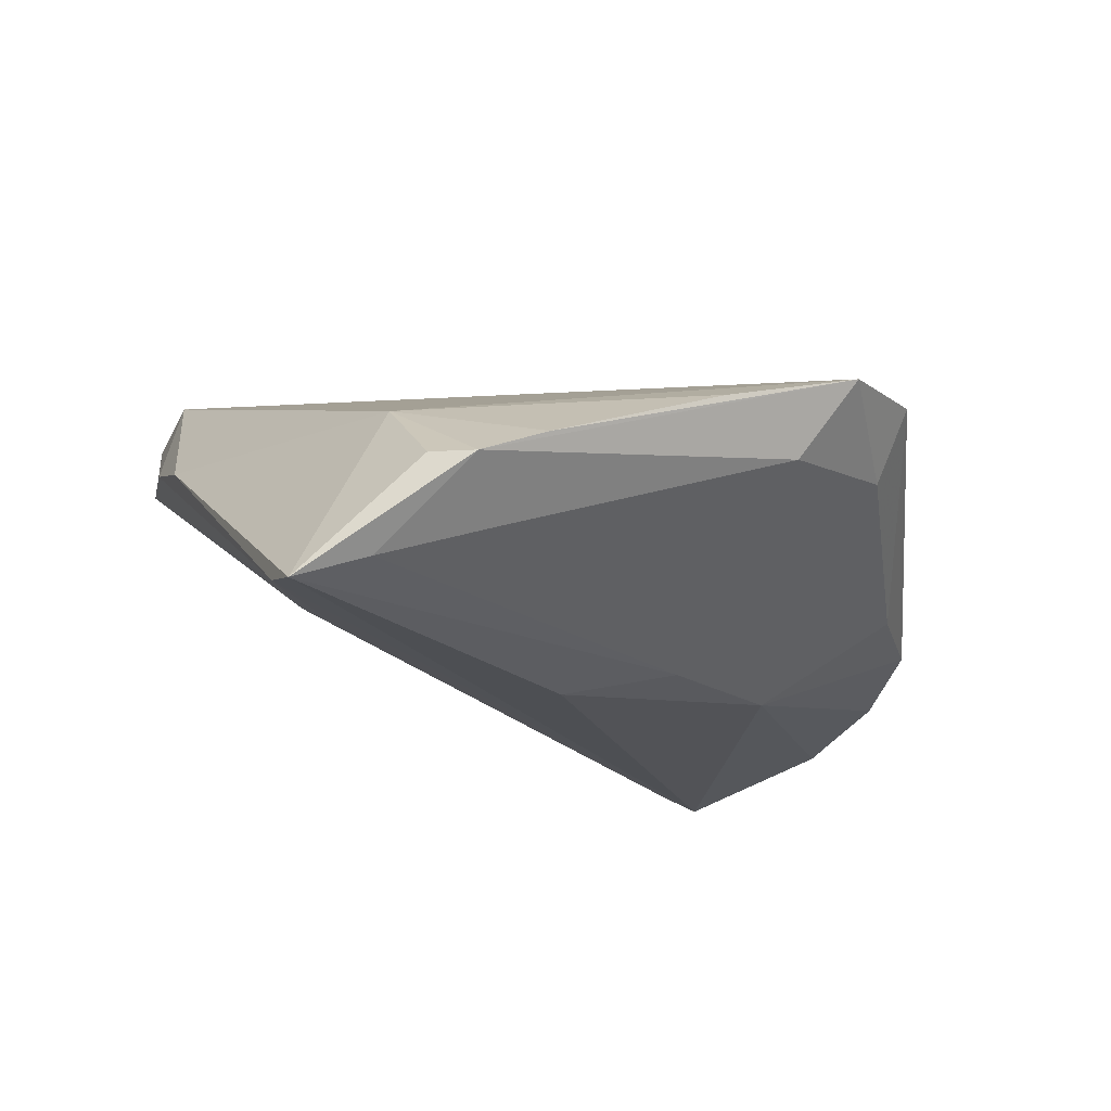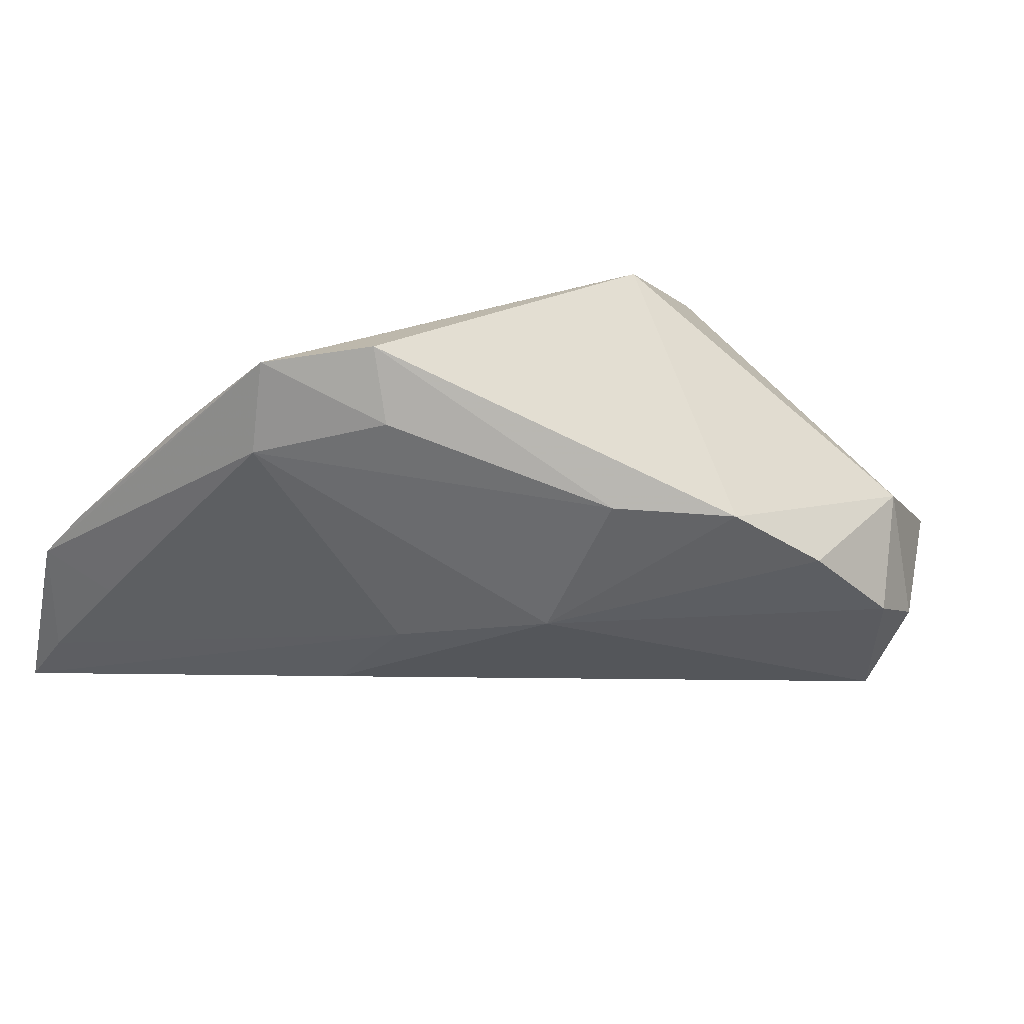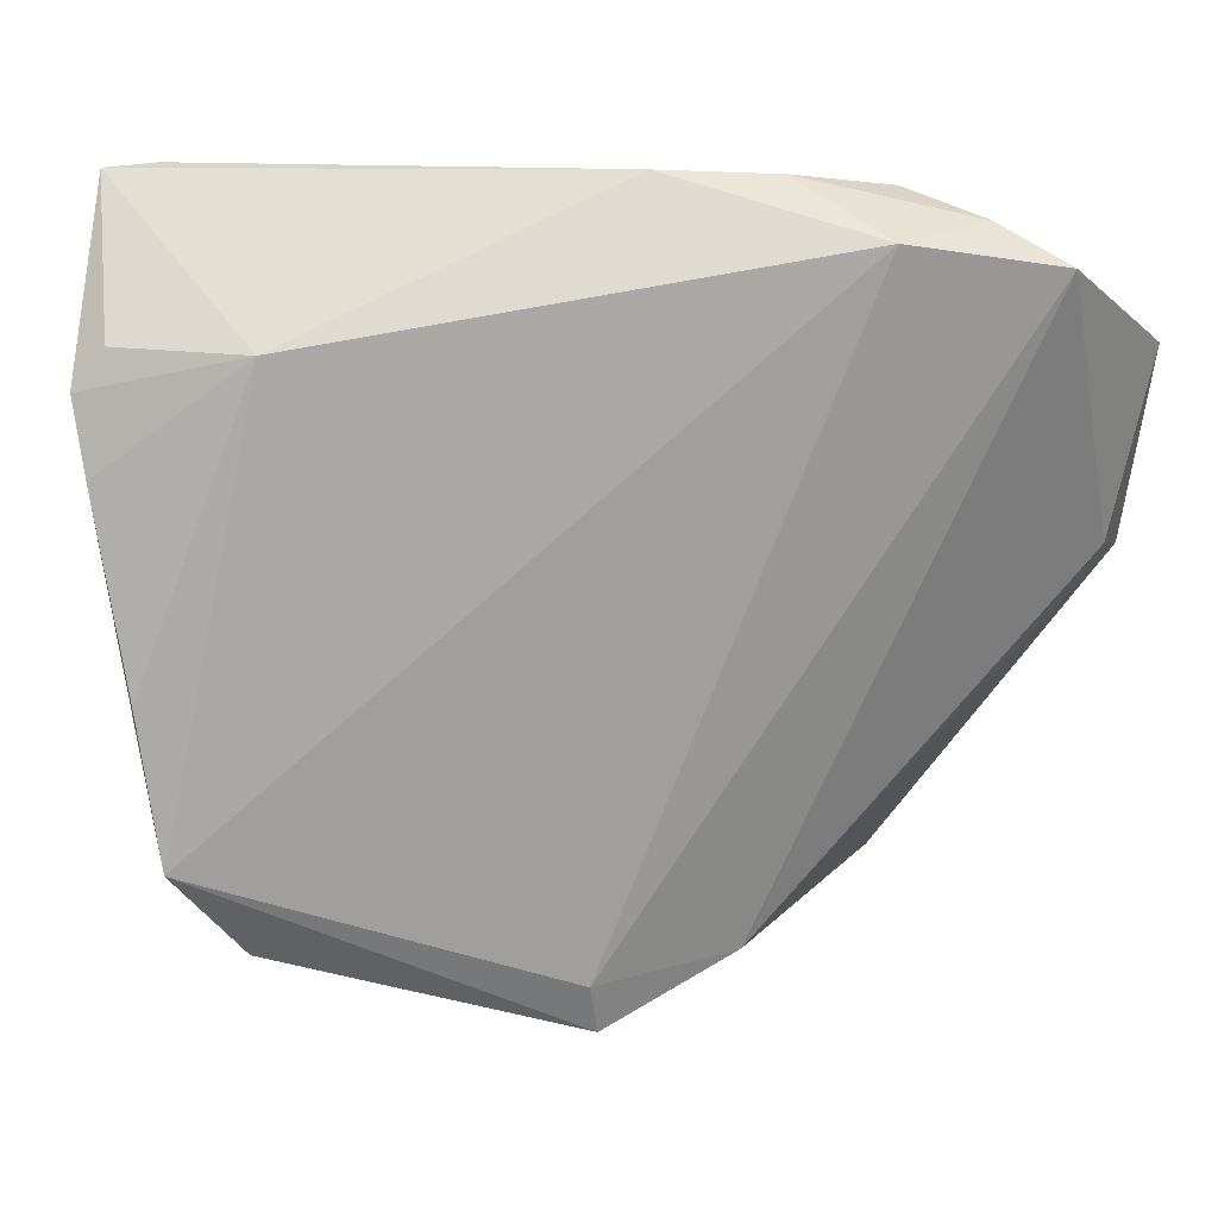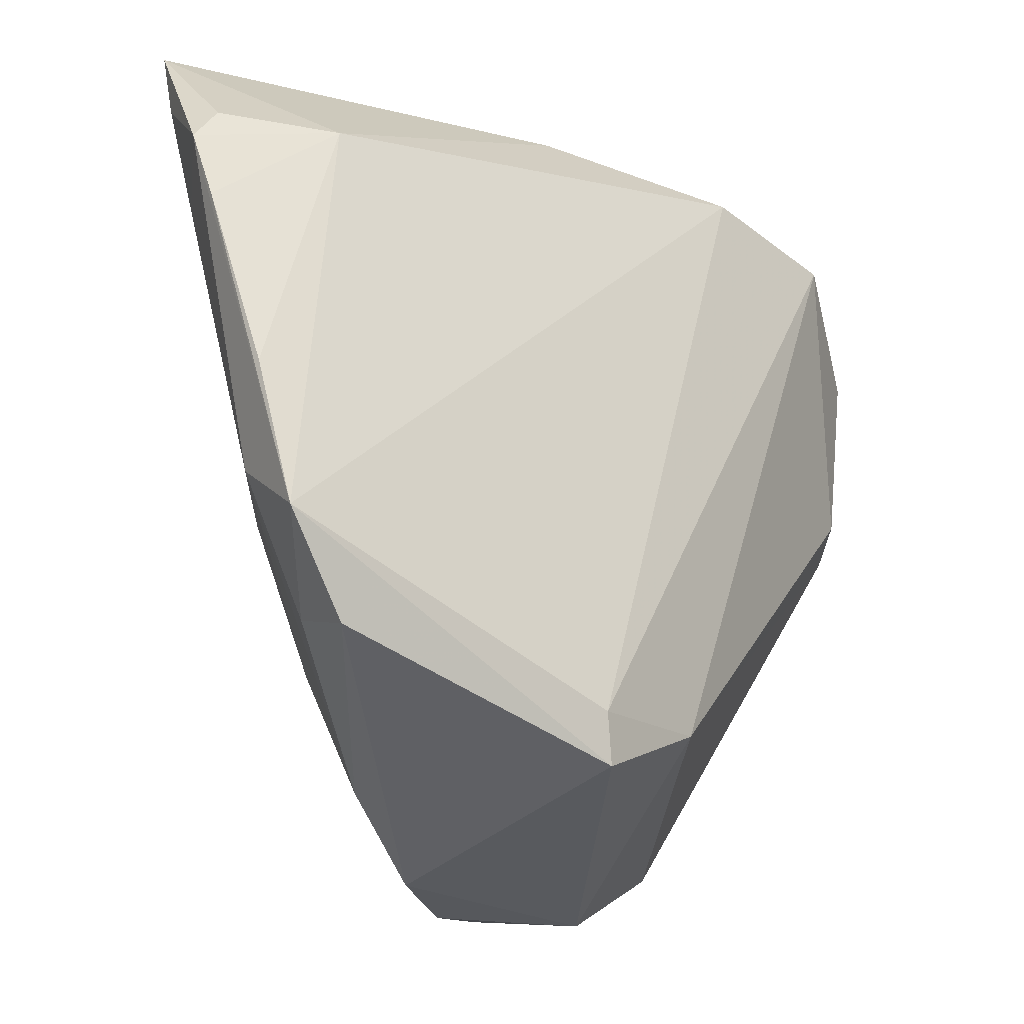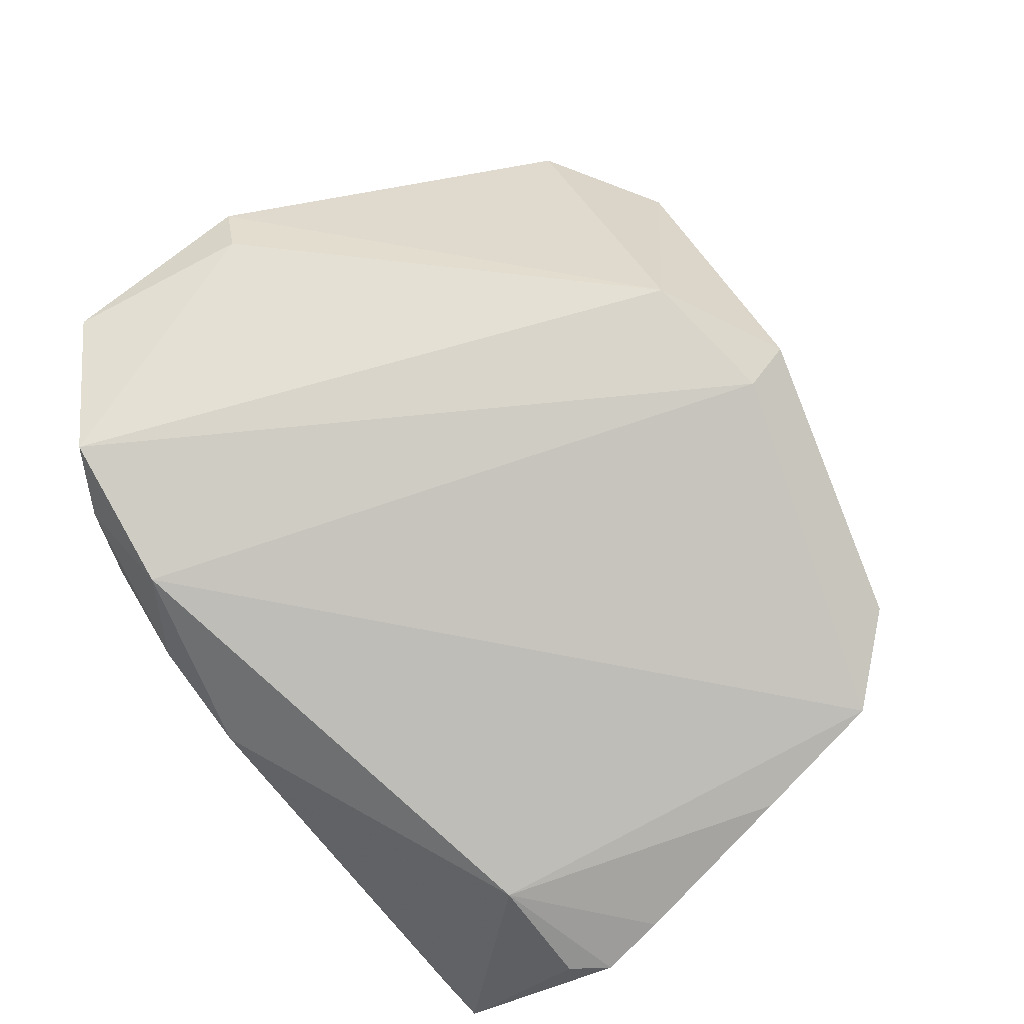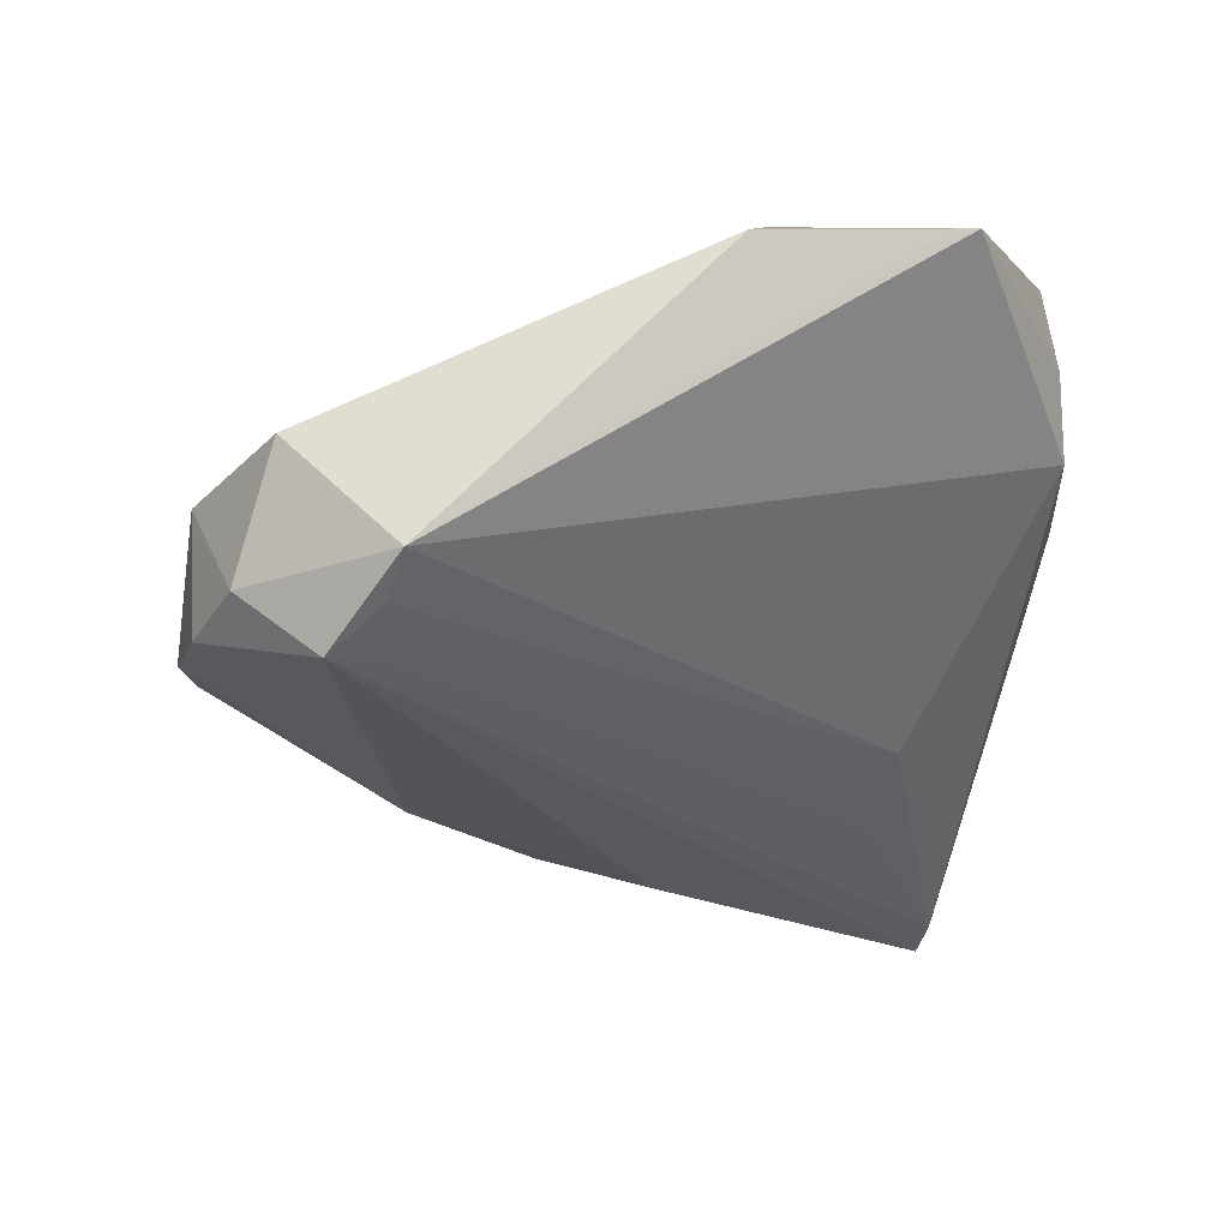
<metadata>
{"format":"obj","ext":"obj","renderer":"f3d","projection":"perspective","resolution":1024,"background":"white","views":[{"elev":-17.7,"azim":-114.6,"up":"+Z"},{"elev":-14.1,"azim":-43.7,"up":"+Z"},{"elev":28.4,"azim":-28.8,"up":"+Y"},{"elev":-15.6,"azim":-57.3,"up":"+Y"},{"elev":71.9,"azim":-133.9,"up":"+Z"},{"elev":-27.4,"azim":77.8,"up":"+Z"}]}
</metadata>
<code>
v -0.03127 0.0403 -0.01658
v -0.03695 -0.01954 0.006347
v 0.02921 -0.0248 -0.01645
v -0.03579 0.0403 -0.01758
v 0.01671 0.03569 0.01637
v -0.01167 -0.01735 -0.01686
v -0.04349 0.02038 -0.004383
v -0.01227 0.0279 -0.01411
v 0.02317 -0.03684 -0.01361
v -0.04334 -0.01025 0.005485
v 0.01229 0.03914 0.006805
v -0.03073 0.03002 0.000326
v 0.03903 0.004574 0.01745
v 0.002497 -0.02462 0.01878
v -0.01162 -0.02431 0.01787
v -0.006076 -0.03794 -0.008408
v -0.0338 -0.01786 -0.0004543
v 0.02949 -0.03444 -0.002156
v 0.02523 -0.02922 -0.0199
v -0.04345 0.00334 0.001696
v -0.003429 0.02846 -0.01013
v -0.04029 0.03013 -0.006661
v 0.03395 -0.02416 -0.01385
v -0.04035 -0.005449 -0.001988
v -0.04328 0.02679 -0.006965
v -0.01812 0.007731 -0.0199
v 0.01656 -0.0403 -0.002734
v -0.01084 -0.02926 0.01776
v 0.004029 -0.04002 -0.01159
v 0.02228 0.03684 0.007977
v -0.01543 -0.03025 -0.007815
v 0.04293 0.01718 0.01473
v 0.04349 0.001827 0.01366
v 0.04346 0.02211 0.01685
v -0.01969 -0.00367 -0.01713
v 0.02685 0.03522 0.01475
v 0.03163 0.03199 0.0199
v 0.02361 -0.02448 -0.01895
v -0.0371 0.03354 -0.01523
v 0.01539 -0.0393 -0.01472
v -0.03817 0.02214 -0.0113
v 0.001689 0.0403 0.003455
f 28 16 27
f 23 30 34
f 14 27 18
f 28 27 14
f 2 16 28
f 28 10 2
f 12 10 5
f 29 27 16
f 16 6 29
f 4 12 42
f 42 12 5
f 34 30 36
f 34 13 33
f 18 23 33
f 33 14 18
f 13 14 33
f 4 19 26
f 19 6 26
f 4 26 35
f 35 26 6
f 31 6 16
f 16 2 31
f 34 36 37
f 37 36 5
f 37 13 34
f 37 14 13
f 18 27 9
f 9 23 18
f 19 23 9
f 40 6 19
f 40 29 6
f 19 9 40
f 27 29 40
f 40 9 27
f 4 42 1
f 1 19 4
f 1 38 19
f 11 36 30
f 30 1 11
f 11 1 42
f 11 42 5
f 5 36 11
f 32 23 34
f 34 33 32
f 32 33 23
f 3 23 19
f 19 38 3
f 17 2 10
f 17 31 2
f 28 14 15
f 14 37 15
f 15 37 5
f 15 10 28
f 5 10 15
f 22 12 4
f 4 25 22
f 22 25 12
f 10 12 20
f 21 3 38
f 23 3 21
f 30 23 21
f 21 1 30
f 10 25 24
f 24 17 10
f 24 35 6
f 6 31 24
f 31 17 24
f 12 25 7
f 7 20 12
f 7 25 10
f 10 20 7
f 38 1 8
f 8 21 38
f 1 21 8
f 39 25 4
f 4 35 39
f 41 24 25
f 25 39 41
f 35 24 41
f 41 39 35

</code>
